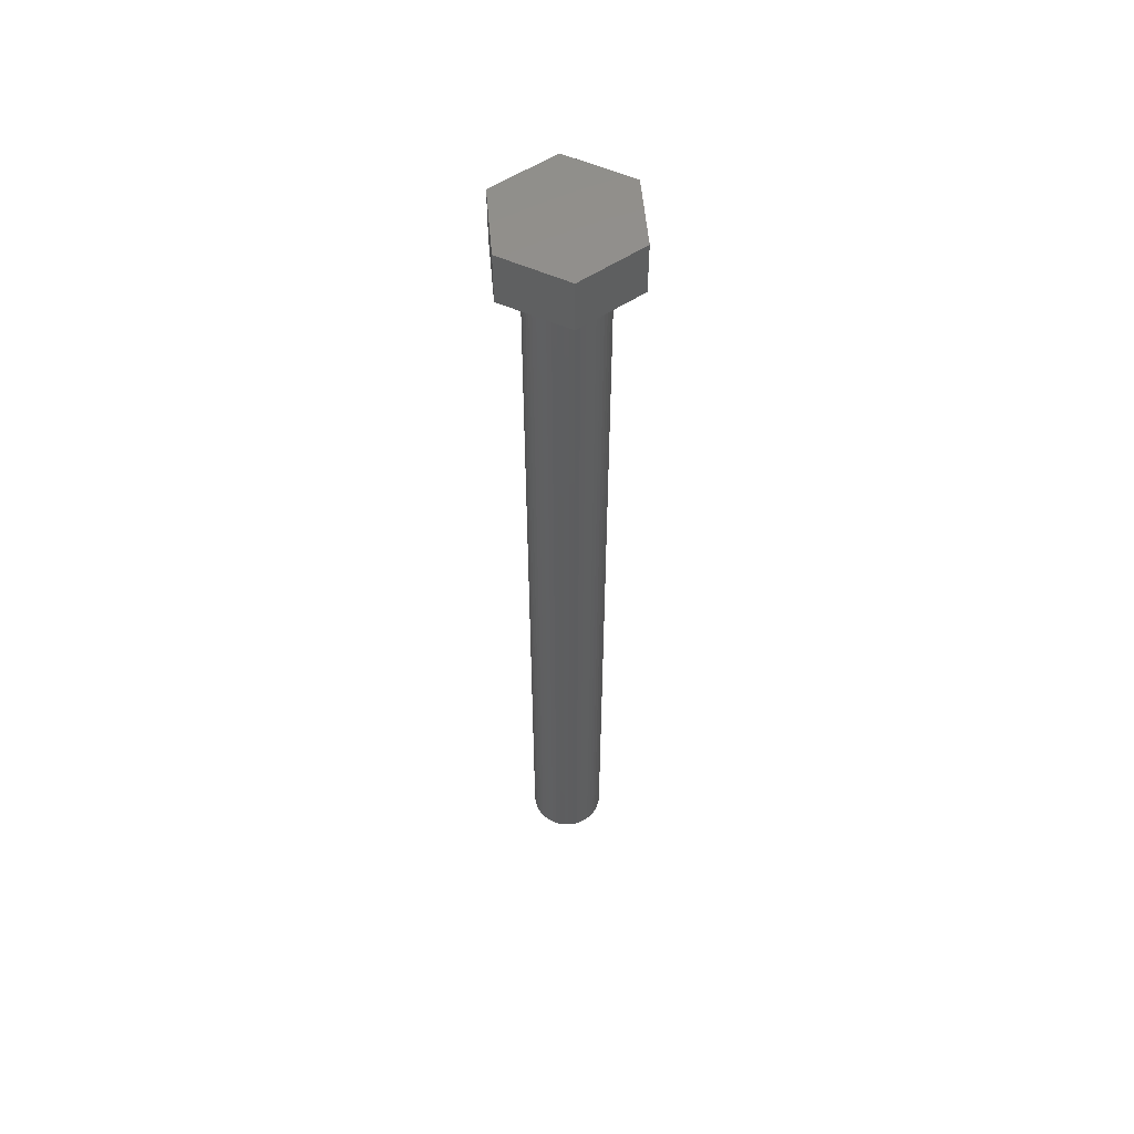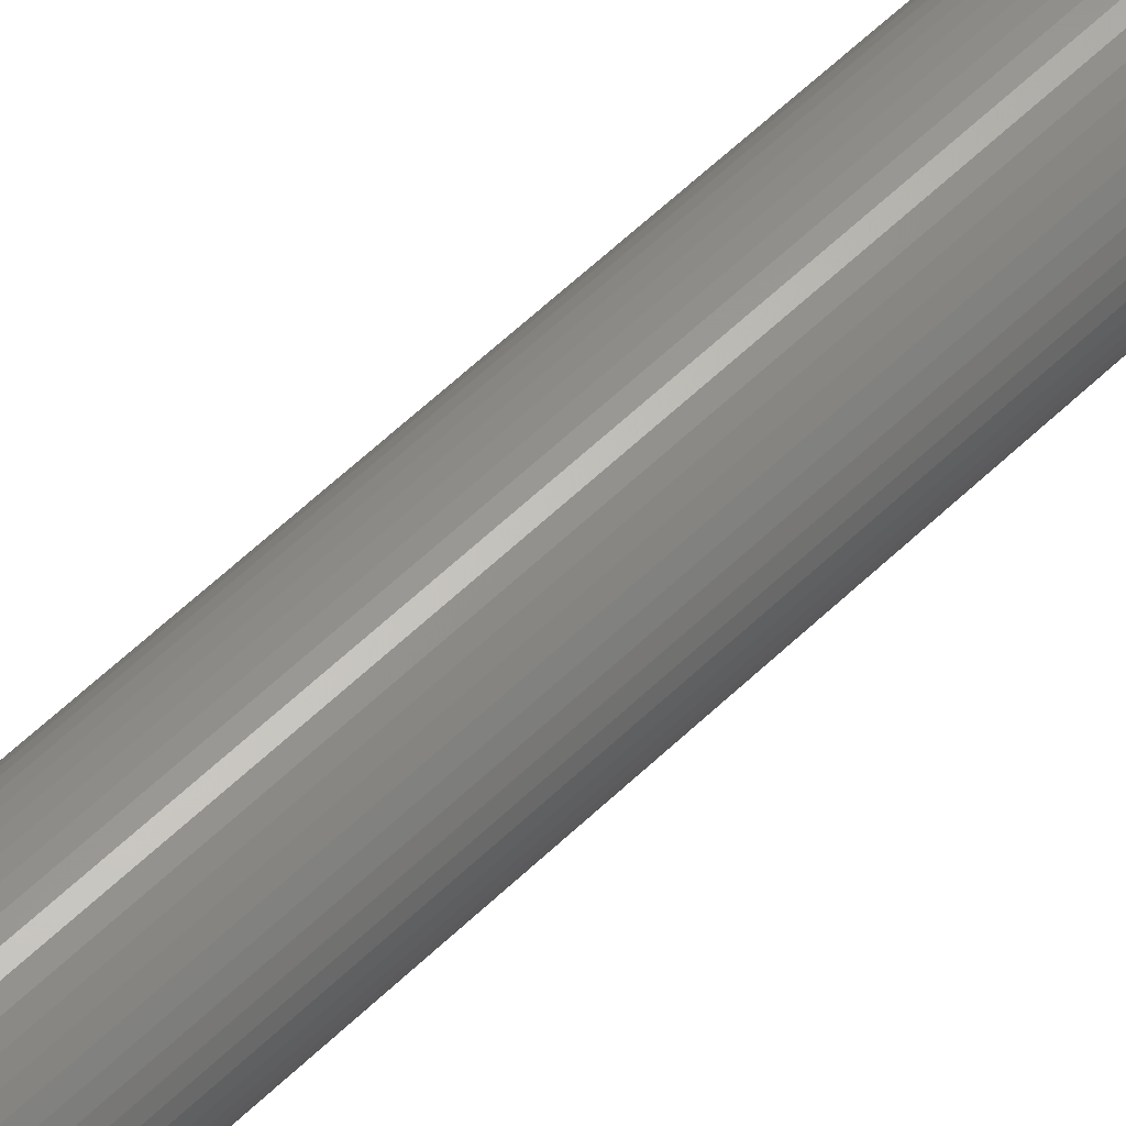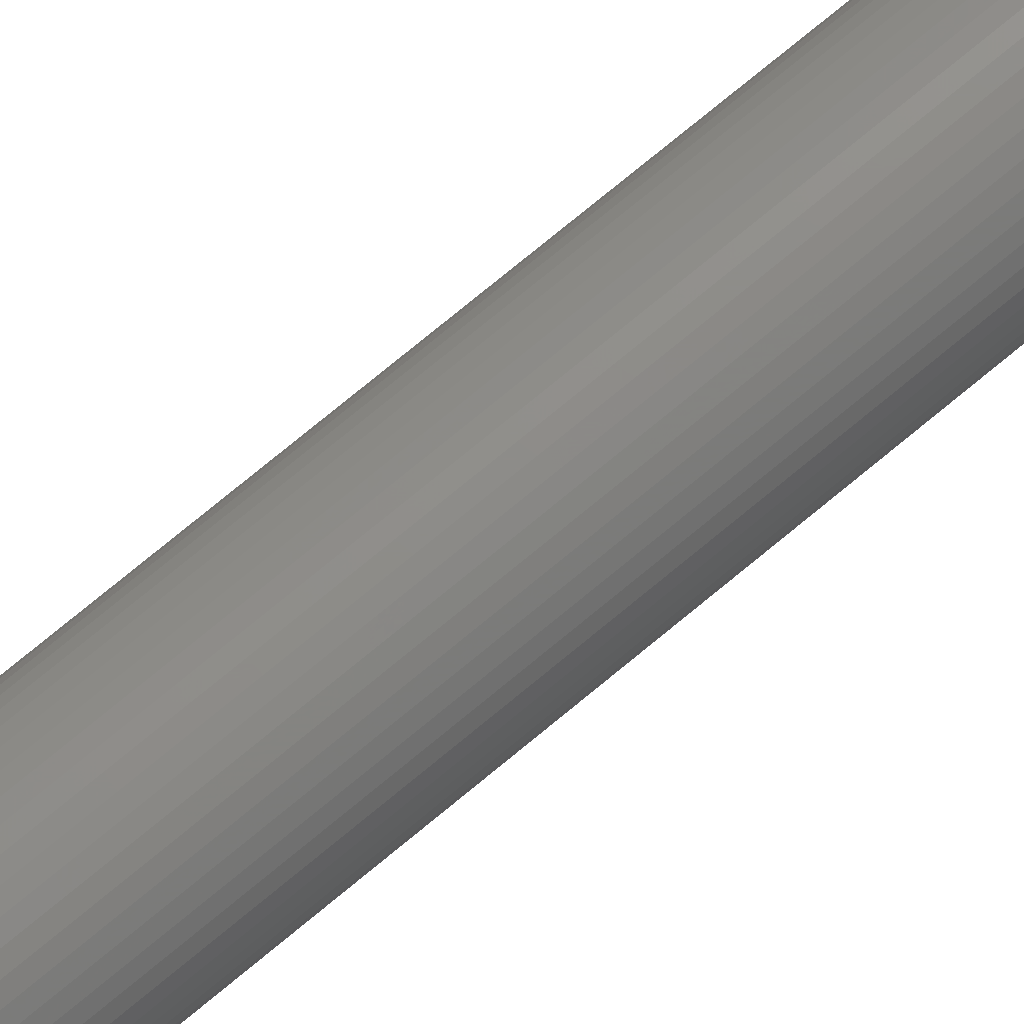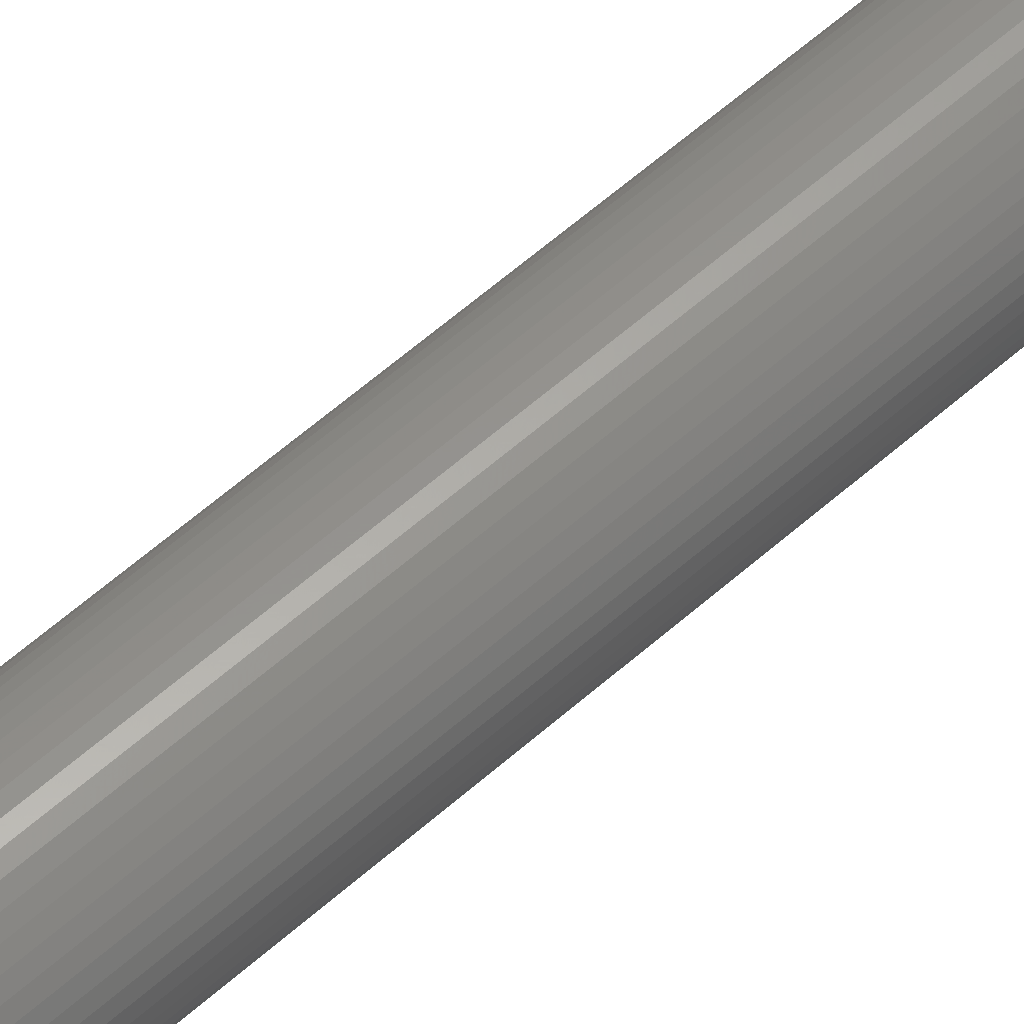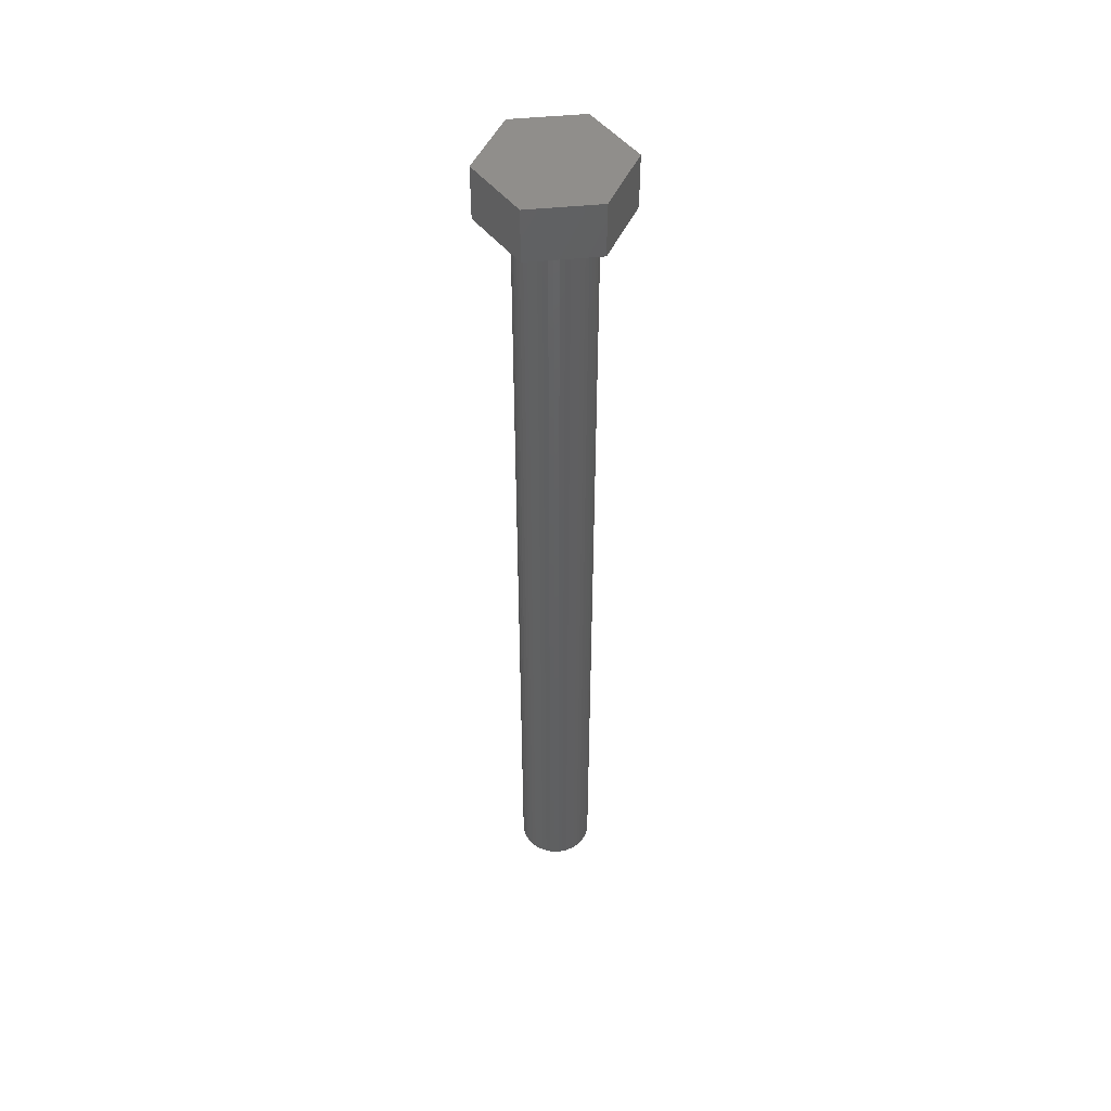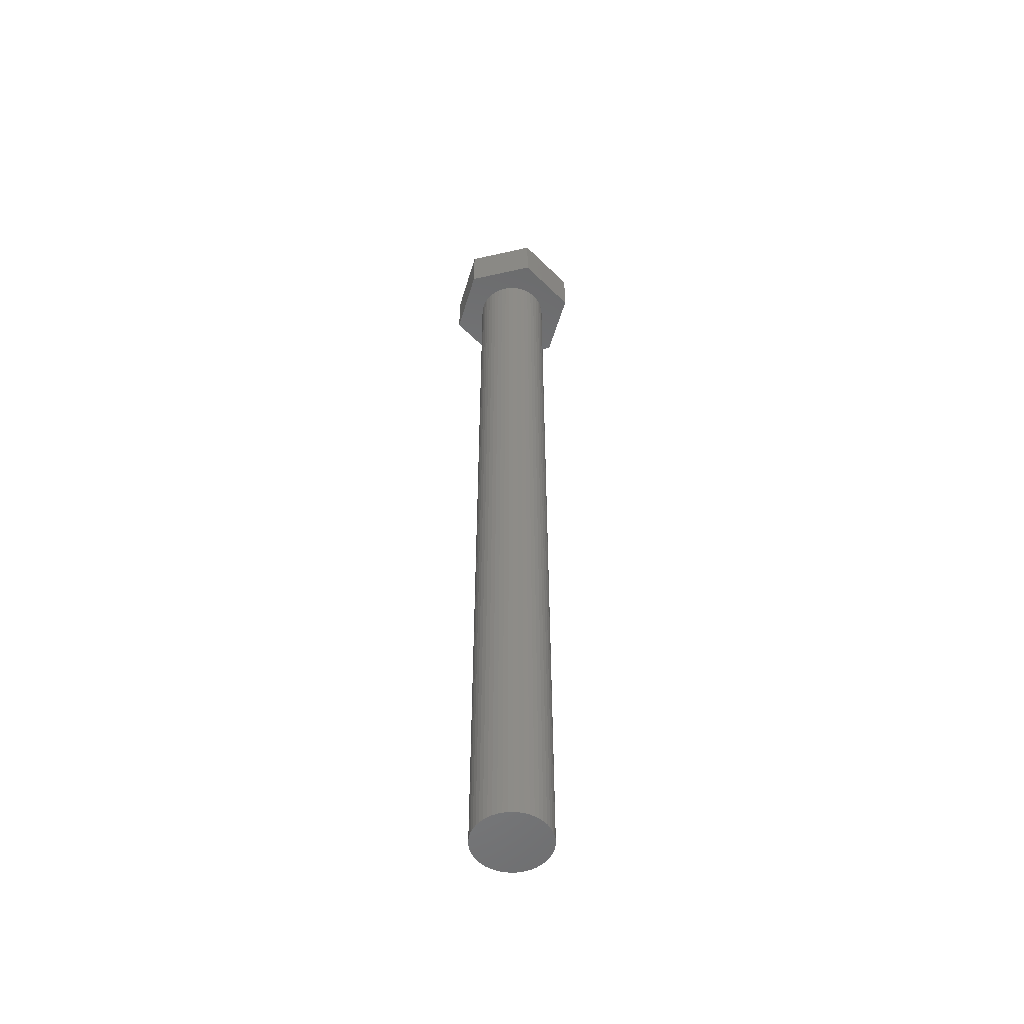
<metadata>
{"format":"stl","ext":"stl","renderer":"f3d","projection":"perspective","resolution":1024,"background":"white","views":[{"elev":55.7,"azim":-35.0,"up":"+Z"},{"elev":59.4,"azim":-134.6,"up":"+Y"},{"elev":74.7,"azim":-129.7,"up":"+Y"},{"elev":56.5,"azim":-133.3,"up":"+Y"},{"elev":48.3,"azim":-66.3,"up":"+Z"},{"elev":-53.6,"azim":-106.4,"up":"+Z"}]}
</metadata>
<code>
# stl→obj: 112 verts, 220 faces
v 2.308 -3.998 3.5
v 4.616 0 0
v 4.616 0 3.5
v 2.308 -3.998 0
v 2.48 -0.3133 0
v 2.5 0 0
v 2.421 -0.6217 0
v 2.324 -0.9203 0
v 2.191 -1.204 0
v 2.023 -1.469 0
v 1.822 -1.711 0
v 1.594 -1.926 0
v 1.34 -2.111 0
v 1.064 -2.262 0
v 0.7725 -2.378 0
v 0.4685 -2.456 0
v 0.157 -2.495 0
v -0.157 -2.495 0
v -2.308 -3.998 0
v -0.4685 -2.456 0
v -0.7725 -2.378 0
v -1.064 -2.262 0
v -1.34 -2.111 0
v -1.594 -1.926 0
v -1.822 -1.711 0
v -2.023 -1.469 0
v -2.191 -1.204 0
v -4.616 0 0
v -2.324 -0.9203 0
v -2.421 -0.6217 0
v -2.48 -0.3133 0
v -2.5 0 0
v 2.48 0.3133 0
v 2.421 0.6217 0
v 2.324 0.9203 0
v 2.191 1.204 0
v 2.308 3.998 0
v 2.023 1.469 0
v 1.822 1.711 0
v 1.594 1.926 0
v 1.34 2.111 0
v 1.064 2.262 0
v 0.7725 2.378 0
v 0.4685 2.456 0
v 0.157 2.495 0
v -0.157 2.495 0
v -2.308 3.998 0
v -0.4685 2.456 0
v -0.7725 2.378 0
v -1.064 2.262 0
v -1.34 2.111 0
v -1.594 1.926 0
v -1.822 1.711 0
v -2.023 1.469 0
v -2.191 1.204 0
v -2.324 0.9203 0
v -2.421 0.6217 0
v -2.48 0.3133 0
v 2.308 3.998 3.5
v -4.616 0 3.5
v -2.308 -3.998 3.5
v -2.308 3.998 3.5
v 2.191 1.204 -60
v 2.324 0.9203 -60
v 2.023 1.469 -60
v 0.7725 2.378 -60
v 0.4685 2.456 -60
v 1.064 2.262 -60
v -0.7725 2.378 -60
v -1.064 2.262 -60
v -2.324 0.9203 -60
v -2.191 1.204 -60
v 2.5 0 -60
v 2.48 -0.3133 -60
v 0.7725 -2.378 -60
v 1.064 -2.262 -60
v 1.822 1.711 -60
v 1.594 1.926 -60
v 0.157 2.495 -60
v -2.5 0 -60
v -2.48 0.3133 -60
v -2.421 0.6217 -60
v -2.023 1.469 -60
v -1.822 1.711 -60
v -0.157 2.495 -60
v -0.4685 2.456 -60
v -1.594 1.926 -60
v 2.324 -0.9203 -60
v 2.191 -1.204 -60
v -0.4685 -2.456 -60
v -0.157 -2.495 -60
v 0.4685 -2.456 -60
v 2.421 0.6217 -60
v 1.34 2.111 -60
v -1.34 2.111 -60
v 2.48 0.3133 -60
v 2.023 -1.469 -60
v 1.822 -1.711 -60
v -0.7725 -2.378 -60
v -2.48 -0.3133 -60
v -2.421 -0.6217 -60
v -2.191 -1.204 -60
v -2.324 -0.9203 -60
v 0.157 -2.495 -60
v 2.421 -0.6217 -60
v -1.064 -2.262 -60
v 1.594 -1.926 -60
v 1.34 -2.111 -60
v -1.34 -2.111 -60
v -1.594 -1.926 -60
v -1.822 -1.711 -60
v -2.023 -1.469 -60
f 1 2 3
f 2 1 4
f 2 5 6
f 2 7 5
f 2 8 7
f 9 2 4
f 2 9 8
f 4 10 9
f 4 11 10
f 4 12 11
f 4 13 12
f 4 14 13
f 4 15 14
f 4 16 15
f 4 17 16
f 4 18 17
f 19 18 4
f 18 19 20
f 20 19 21
f 21 19 22
f 19 23 22
f 19 24 23
f 19 25 24
f 19 26 25
f 19 27 26
f 28 27 19
f 27 28 29
f 29 28 30
f 30 28 31
f 31 28 32
f 33 2 6
f 34 2 33
f 35 2 34
f 36 2 35
f 2 36 37
f 38 37 36
f 39 37 38
f 40 37 39
f 41 37 40
f 42 37 41
f 43 37 42
f 44 37 43
f 45 37 44
f 46 37 45
f 47 46 48
f 47 48 49
f 47 49 50
f 46 47 37
f 51 47 50
f 52 47 51
f 53 47 52
f 54 47 53
f 55 47 54
f 28 55 56
f 28 56 57
f 28 57 58
f 28 58 32
f 55 28 47
f 3 37 59
f 37 3 2
f 19 60 28
f 60 19 61
f 59 1 3
f 62 1 59
f 62 61 1
f 61 62 60
f 19 1 61
f 1 19 4
f 28 62 47
f 62 28 60
f 37 62 59
f 62 37 47
f 35 63 36
f 63 35 64
f 36 65 38
f 65 36 63
f 66 44 43
f 44 66 67
f 68 43 42
f 43 68 66
f 69 50 49
f 50 69 70
f 71 55 72
f 55 71 56
f 5 73 6
f 73 5 74
f 75 14 15
f 14 75 76
f 77 40 39
f 40 77 78
f 67 45 44
f 45 67 79
f 80 58 81
f 58 80 32
f 81 57 82
f 57 81 58
f 83 53 84
f 53 83 54
f 85 48 46
f 48 85 86
f 87 53 52
f 53 87 84
f 9 88 8
f 88 9 89
f 90 18 20
f 18 90 91
f 92 15 16
f 15 92 75
f 34 64 35
f 64 34 93
f 38 77 39
f 77 38 65
f 79 46 45
f 46 79 85
f 78 41 40
f 41 78 94
f 94 42 41
f 42 94 68
f 72 54 83
f 54 72 55
f 70 51 50
f 51 70 95
f 95 52 51
f 52 95 87
f 6 96 33
f 96 6 73
f 11 97 10
f 97 11 98
f 10 89 9
f 89 10 97
f 99 20 21
f 20 99 90
f 100 32 80
f 32 100 31
f 101 31 100
f 31 101 30
f 102 29 103
f 29 102 27
f 104 16 17
f 16 104 92
f 33 93 34
f 93 33 96
f 82 56 71
f 56 82 57
f 86 49 48
f 49 86 69
f 7 74 5
f 74 7 105
f 8 105 7
f 105 8 88
f 106 21 22
f 21 106 99
f 74 96 73
f 105 96 74
f 105 93 96
f 88 93 105
f 88 64 93
f 89 64 88
f 89 63 64
f 97 63 89
f 97 65 63
f 98 65 97
f 98 77 65
f 107 77 98
f 107 78 77
f 108 78 107
f 108 94 78
f 76 94 108
f 76 68 94
f 75 68 76
f 75 66 68
f 92 66 75
f 92 67 66
f 104 67 92
f 104 79 67
f 91 79 104
f 91 85 79
f 90 85 91
f 90 86 85
f 99 86 90
f 99 69 86
f 106 69 99
f 106 70 69
f 109 70 106
f 109 95 70
f 110 95 109
f 110 87 95
f 111 87 110
f 111 84 87
f 112 84 111
f 112 83 84
f 102 83 112
f 102 72 83
f 103 72 102
f 103 71 72
f 101 71 103
f 101 82 71
f 100 82 101
f 100 81 82
f 81 100 80
f 103 30 101
f 30 103 29
f 107 11 12
f 11 107 98
f 76 13 14
f 13 76 108
f 111 24 25
f 24 111 110
f 91 17 18
f 17 91 104
f 109 22 23
f 22 109 106
f 111 26 112
f 26 111 25
f 112 27 102
f 27 112 26
f 108 12 13
f 12 108 107
f 110 23 24
f 23 110 109

</code>
